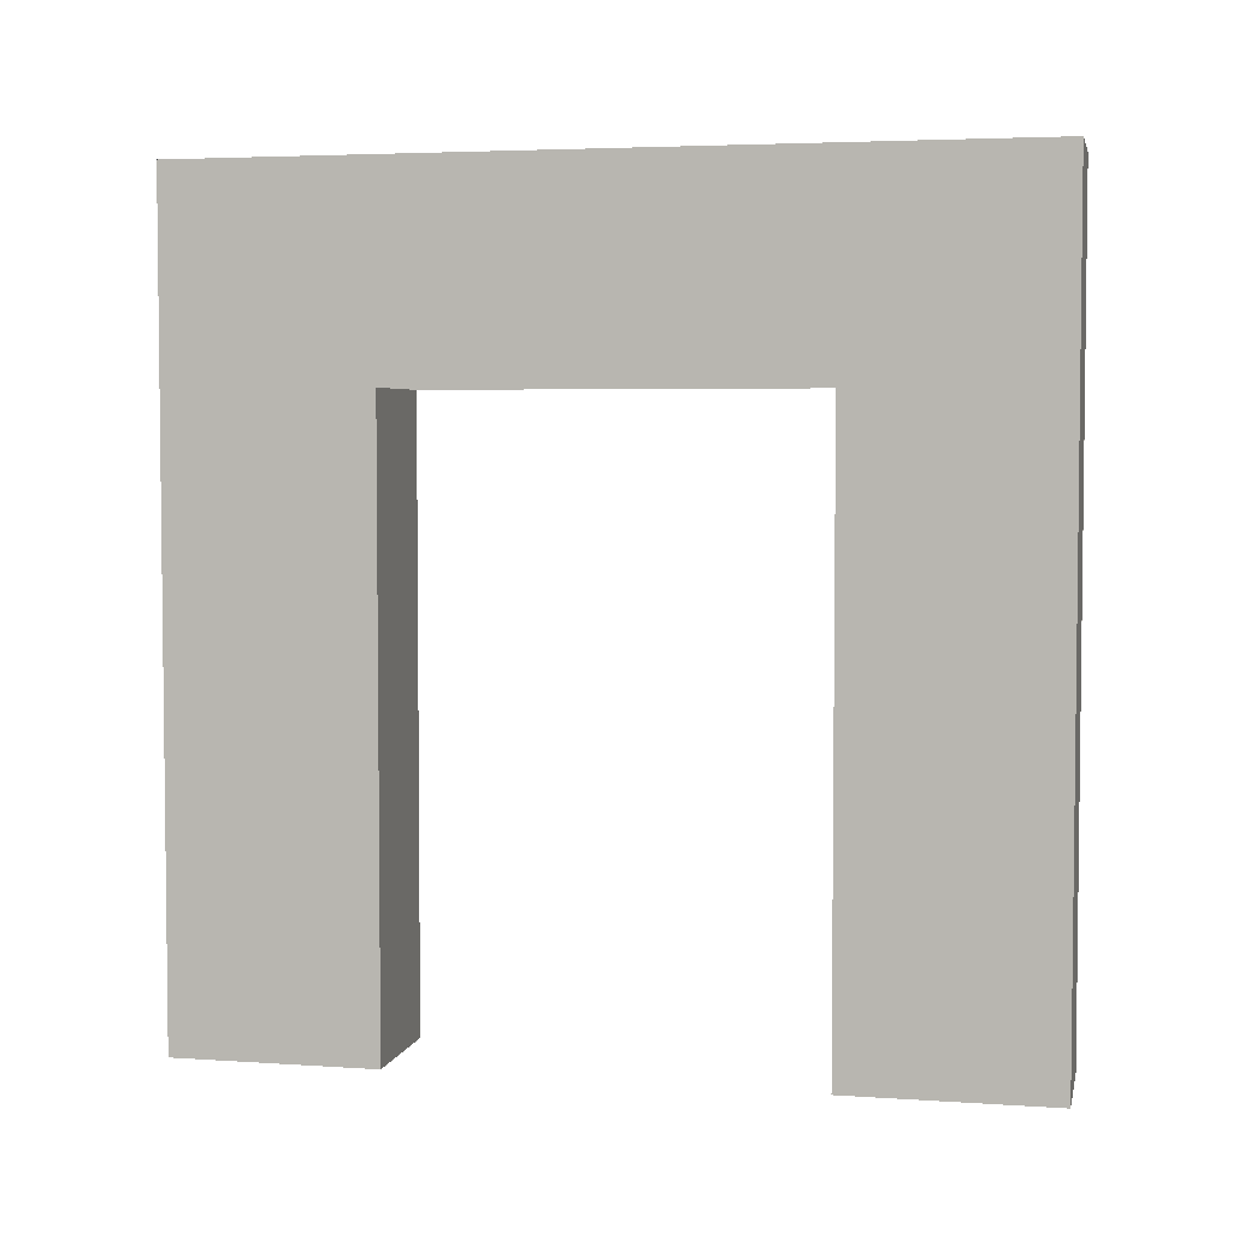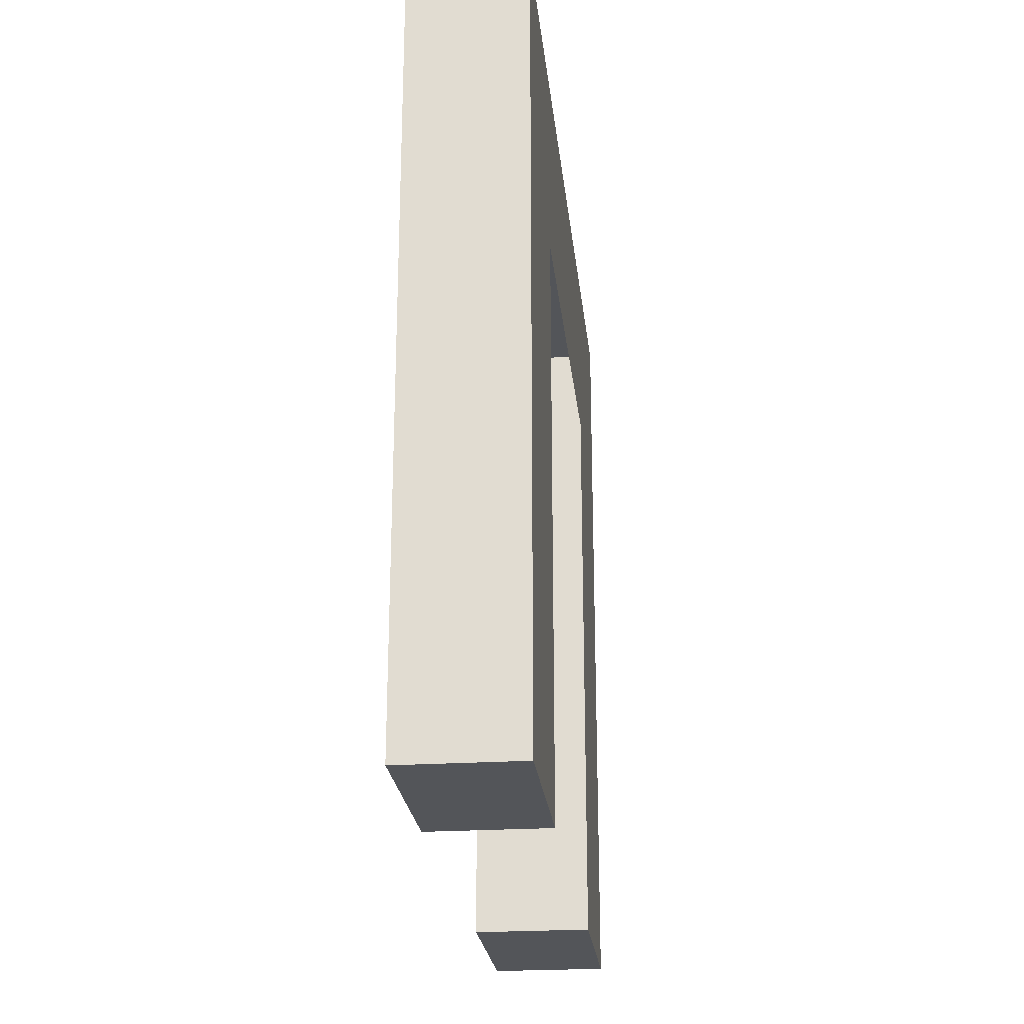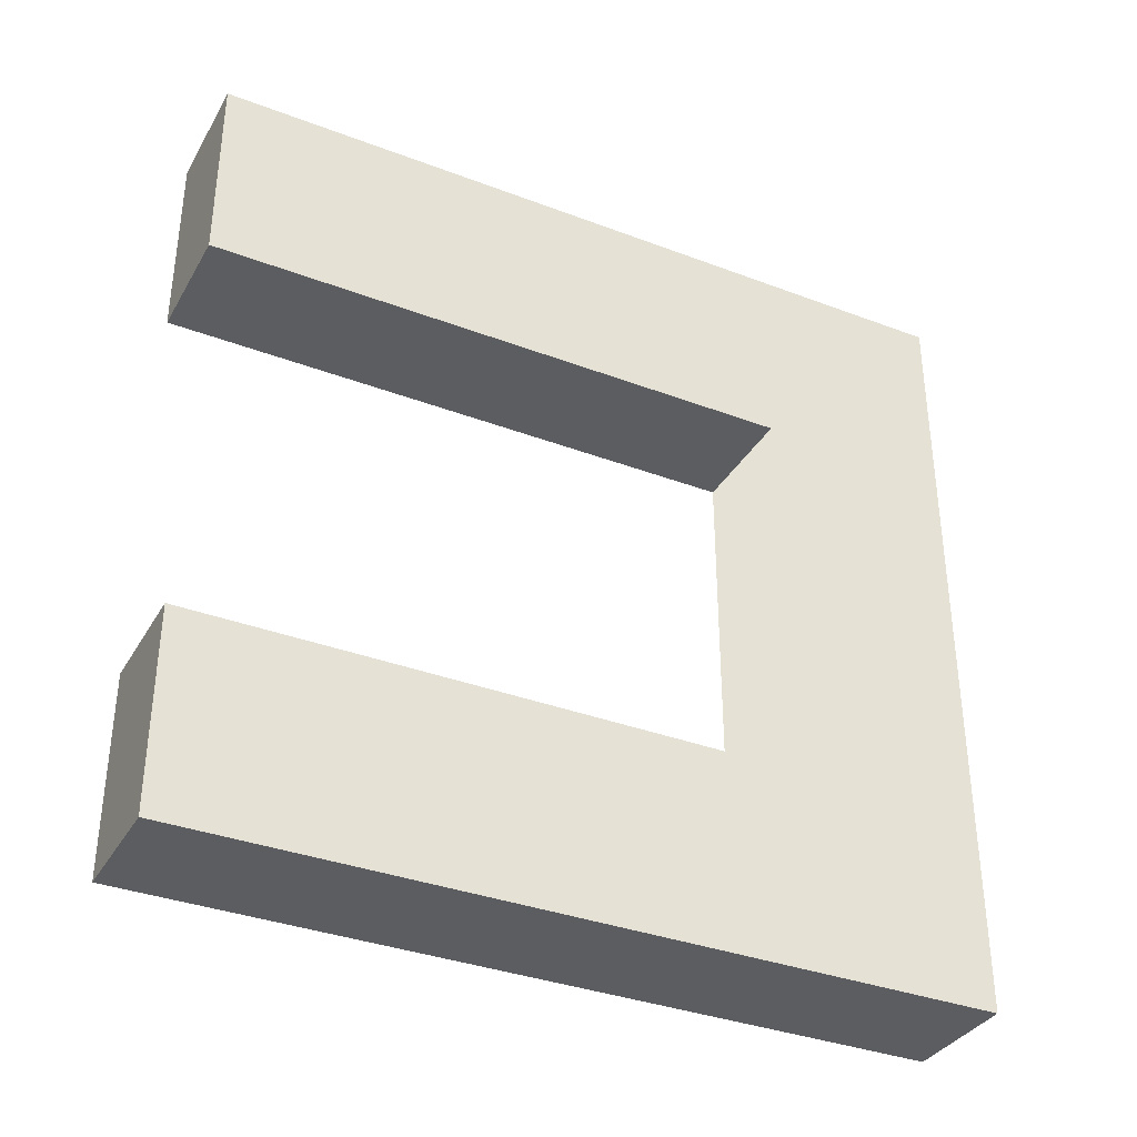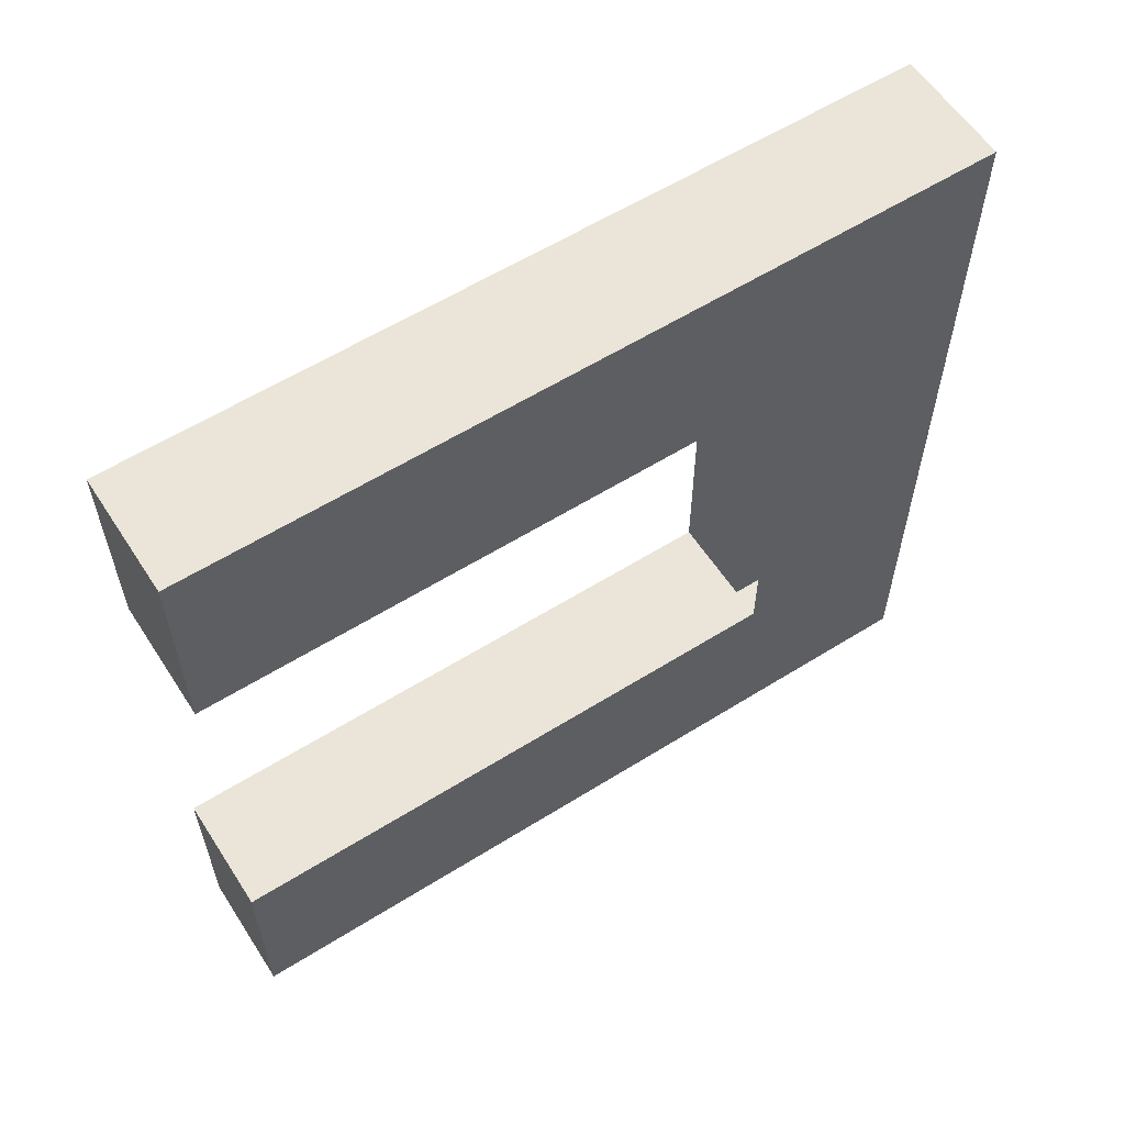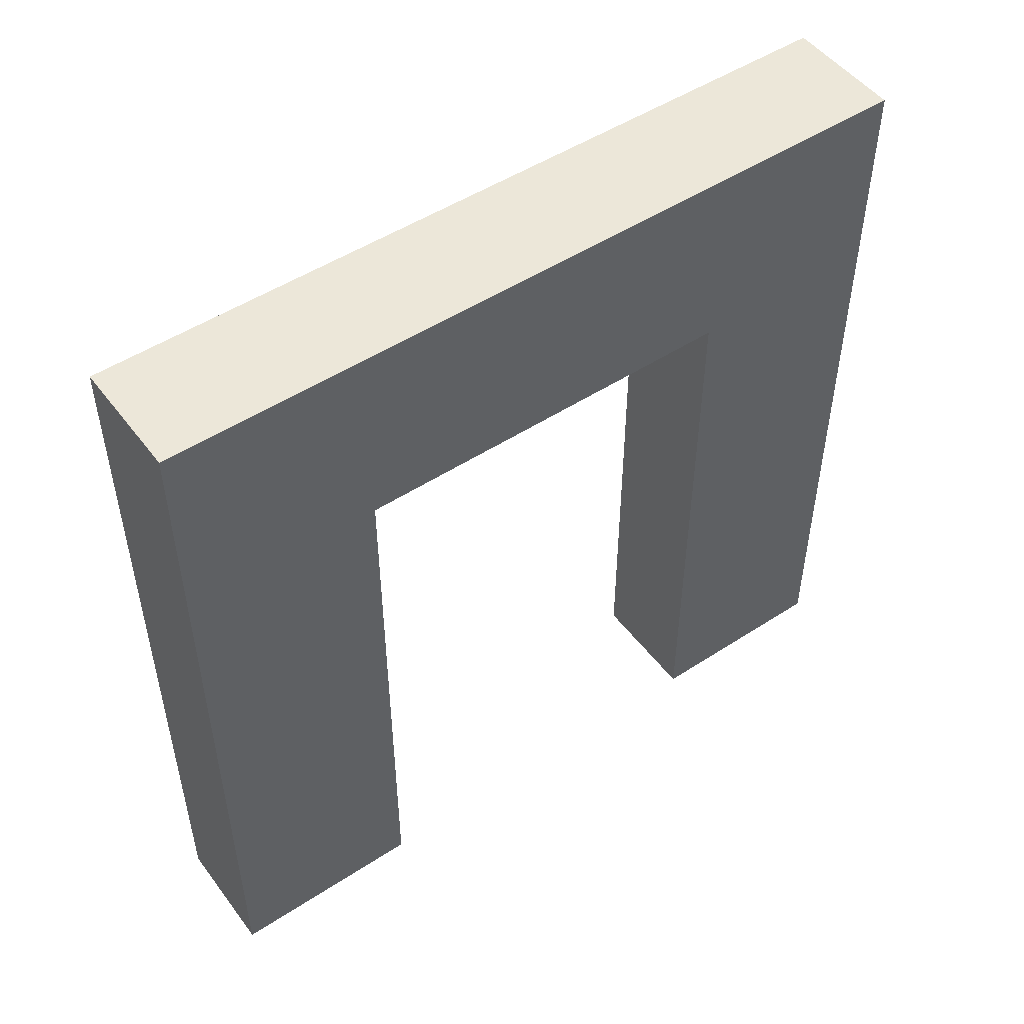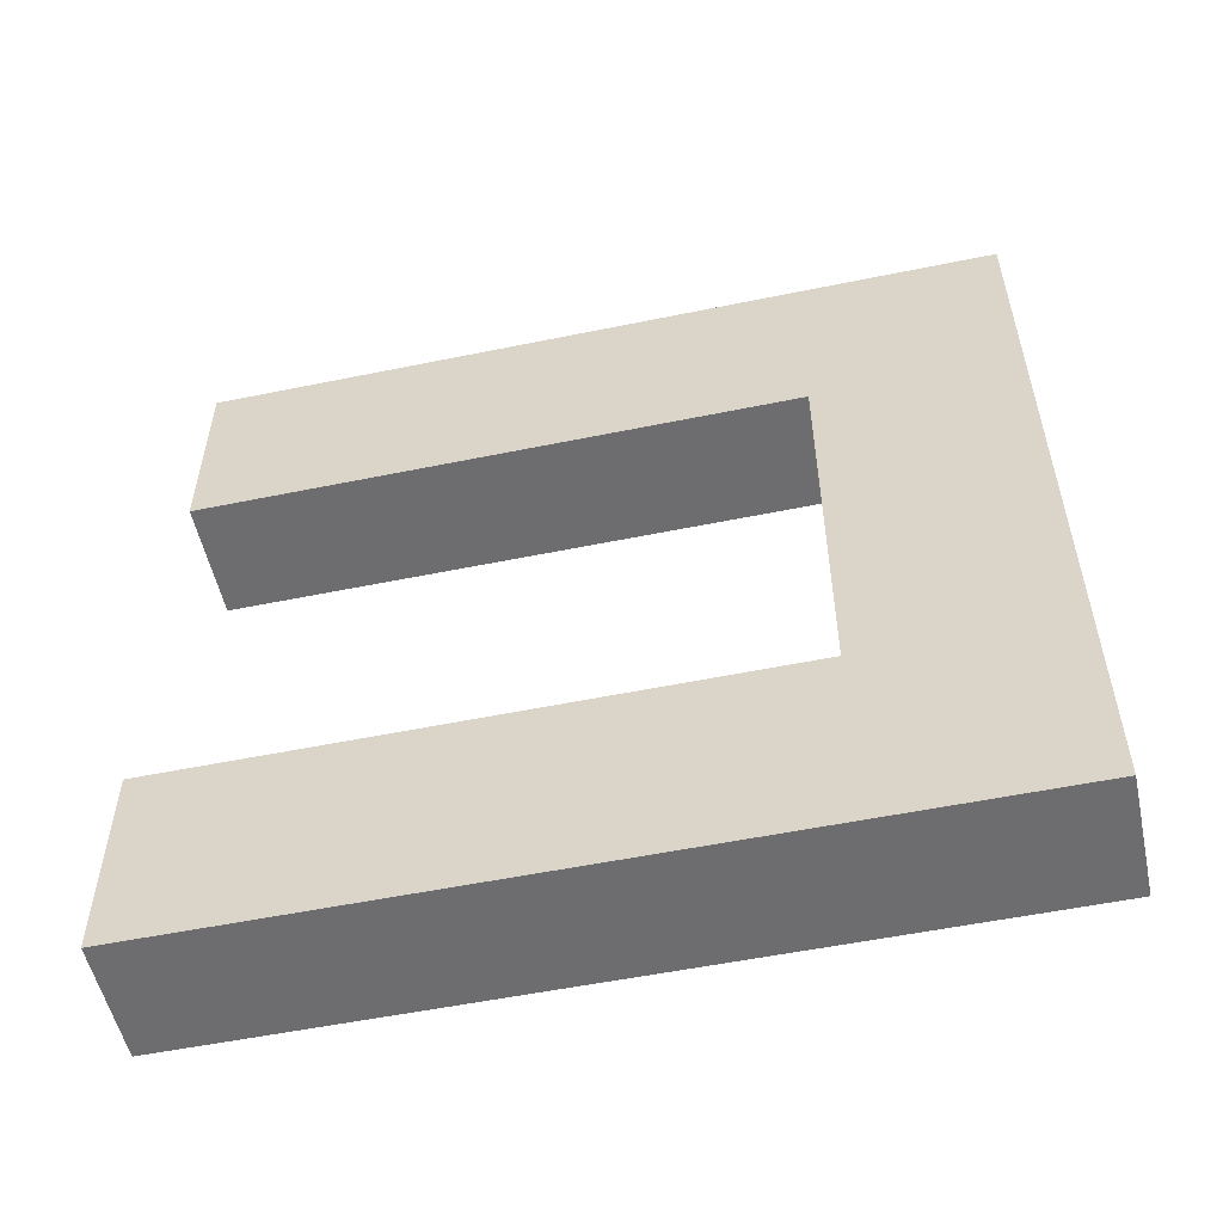
<metadata>
{"format":"obj","ext":"obj","renderer":"f3d","projection":"perspective","resolution":1024,"background":"white","views":[{"elev":4.1,"azim":102.4,"up":"+Y"},{"elev":-24.2,"azim":-173.9,"up":"+Y"},{"elev":-35.4,"azim":63.4,"up":"+Z"},{"elev":58.9,"azim":57.2,"up":"+Z"},{"elev":50.1,"azim":-125.6,"up":"+Y"},{"elev":-54.1,"azim":102.3,"up":"+Z"}]}
</metadata>
<code>
o WallDoorConcretePlates02
v 0 4 0
v 0 0 0
v 0 4 4
v 0 0 4
v -0.6 4 0
v -0.6 0 0
v -0.6 4 4
v -0.6 0 4
v -0.6 0 1
v 0 4 1
v 0 4 3
v -0.6 4 3
v -0.6 4 1
v 0 3 0
v -0.6 3 4
v 0 3 4
v -0.6 3 0
v 0 3 3
v -0.6 3 3
v 0 0 1
v -0.6 3 1
v 0 3 1
v 0 0 3
v -0.6 0 3
f 12 3 11
f 3 15 16
f 13 17 21
f 23 8 24
f 11 16 18
f 5 14 17
f 1 22 14
f 10 18 22
f 2 9 6
f 22 9 20
f 7 19 15
f 12 21 19
f 1 13 10
f 10 12 11
f 15 24 8
f 19 23 24
f 14 20 2
f 17 2 6
f 18 4 23
f 21 6 9
f 16 8 4
f 12 7 3
f 3 7 15
f 13 5 17
f 23 4 8
f 11 3 16
f 5 1 14
f 1 10 22
f 10 11 18
f 2 20 9
f 22 21 9
f 7 12 19
f 12 13 21
f 1 5 13
f 10 13 12
f 15 19 24
f 19 18 23
f 14 22 20
f 17 14 2
f 18 16 4
f 21 17 6
f 16 15 8

</code>
